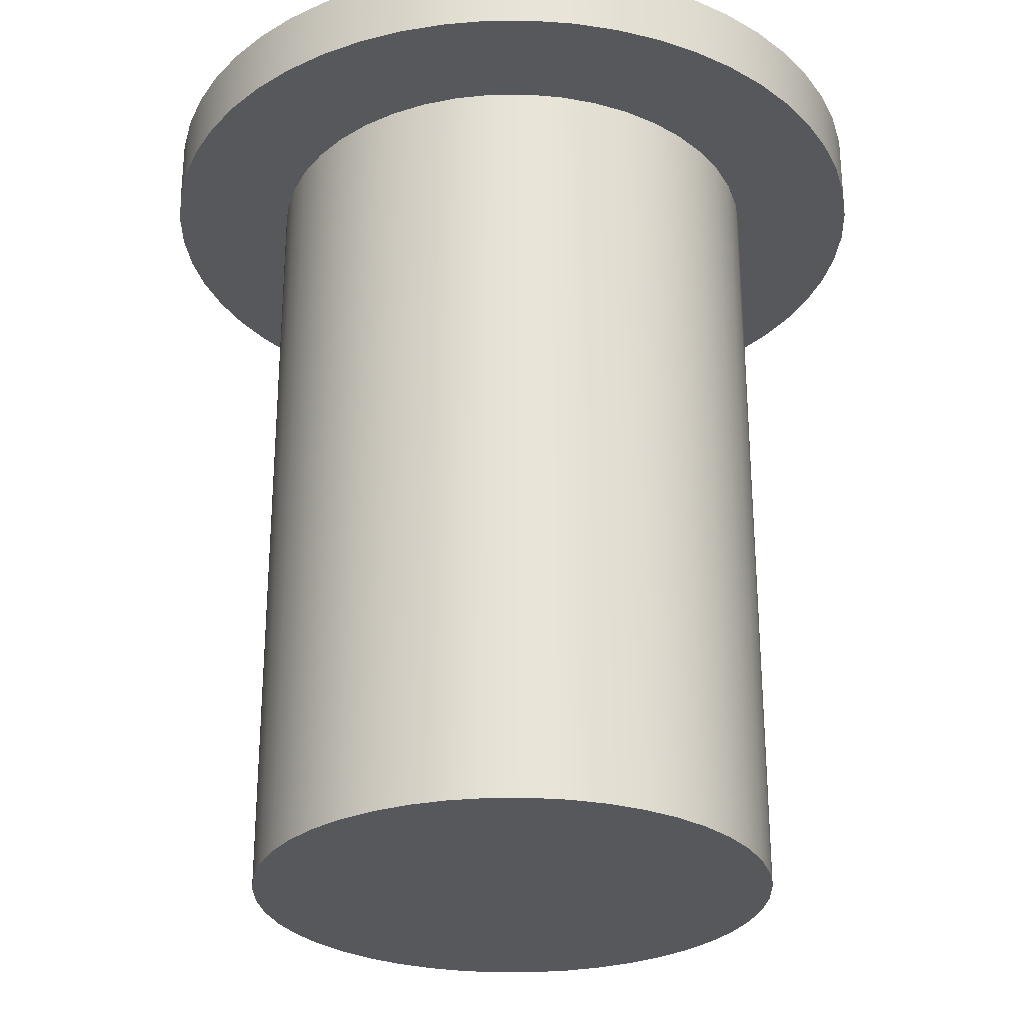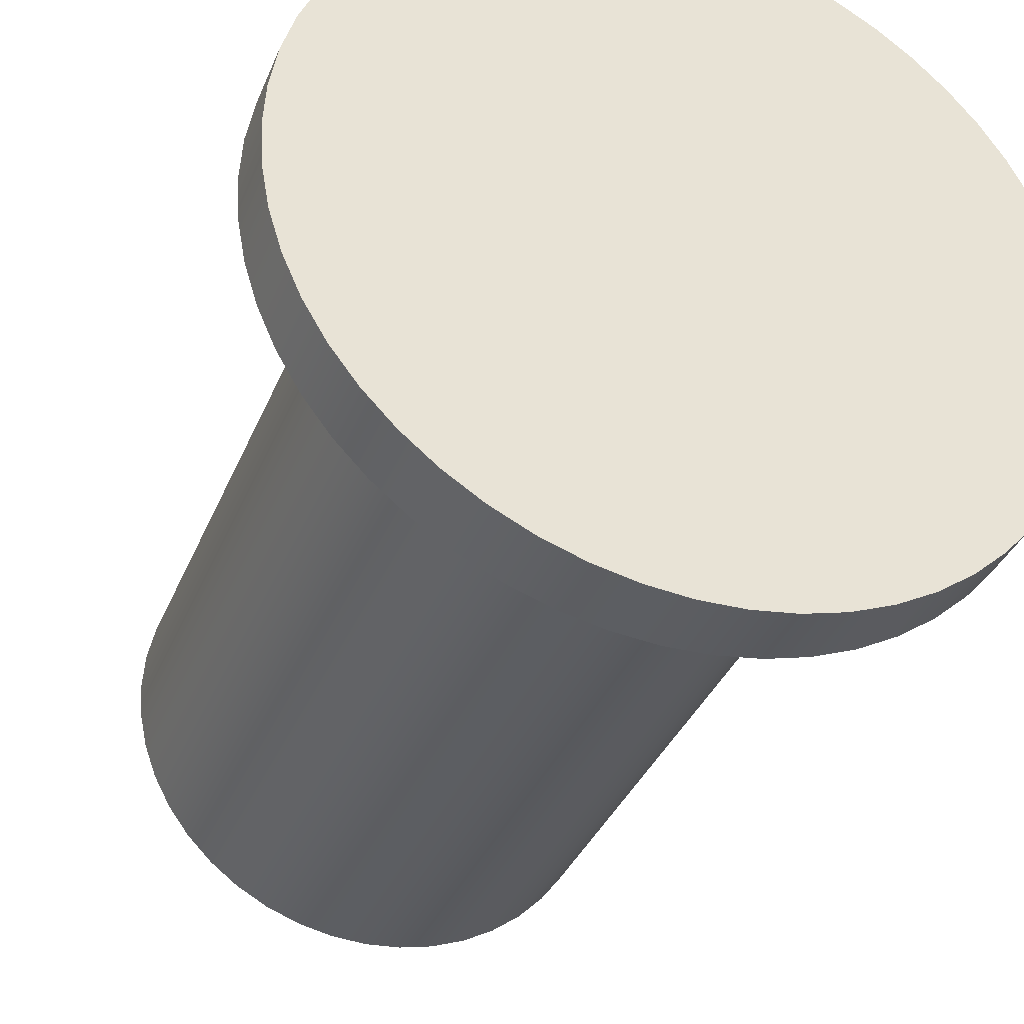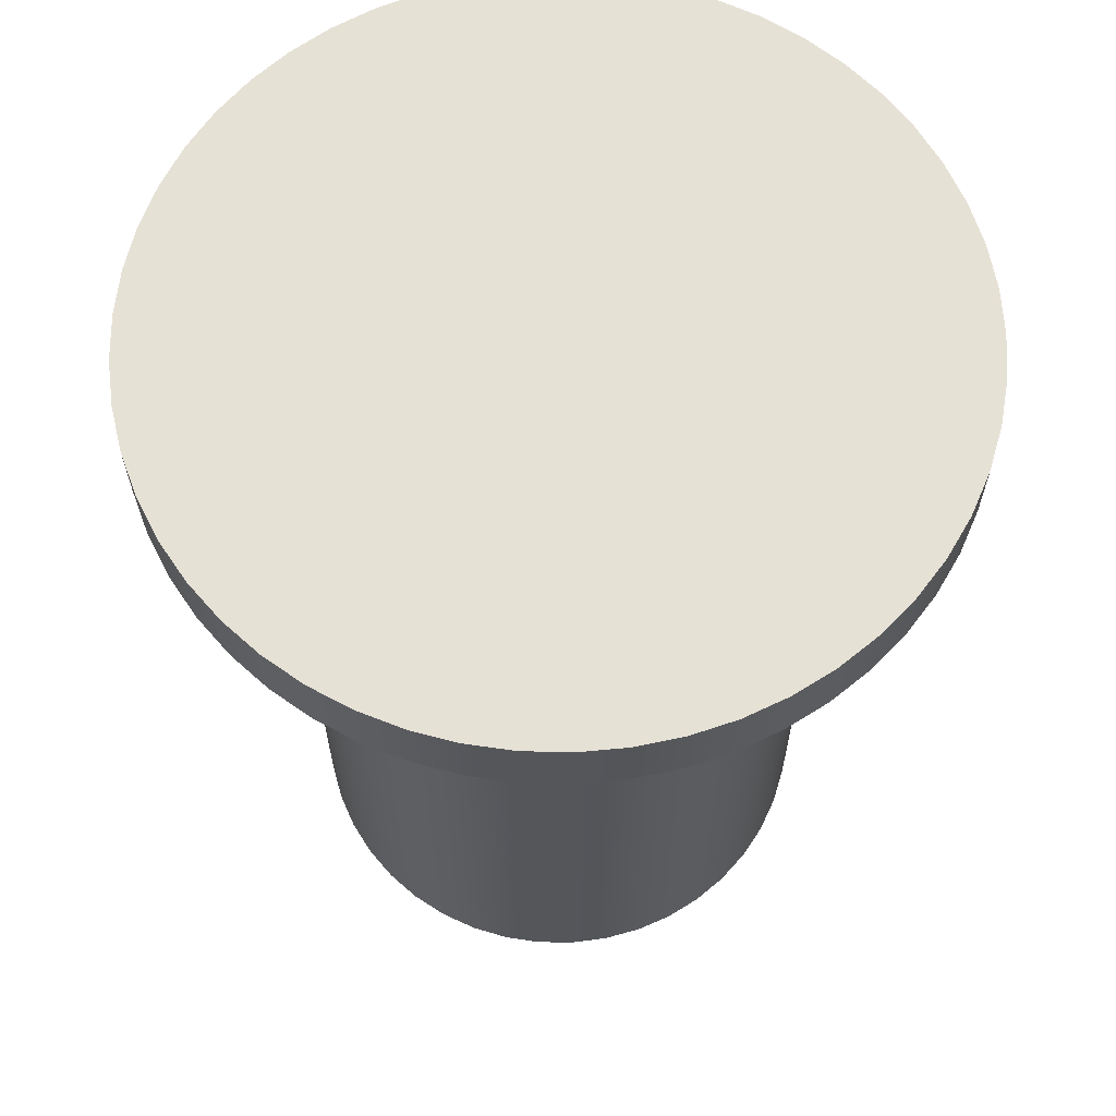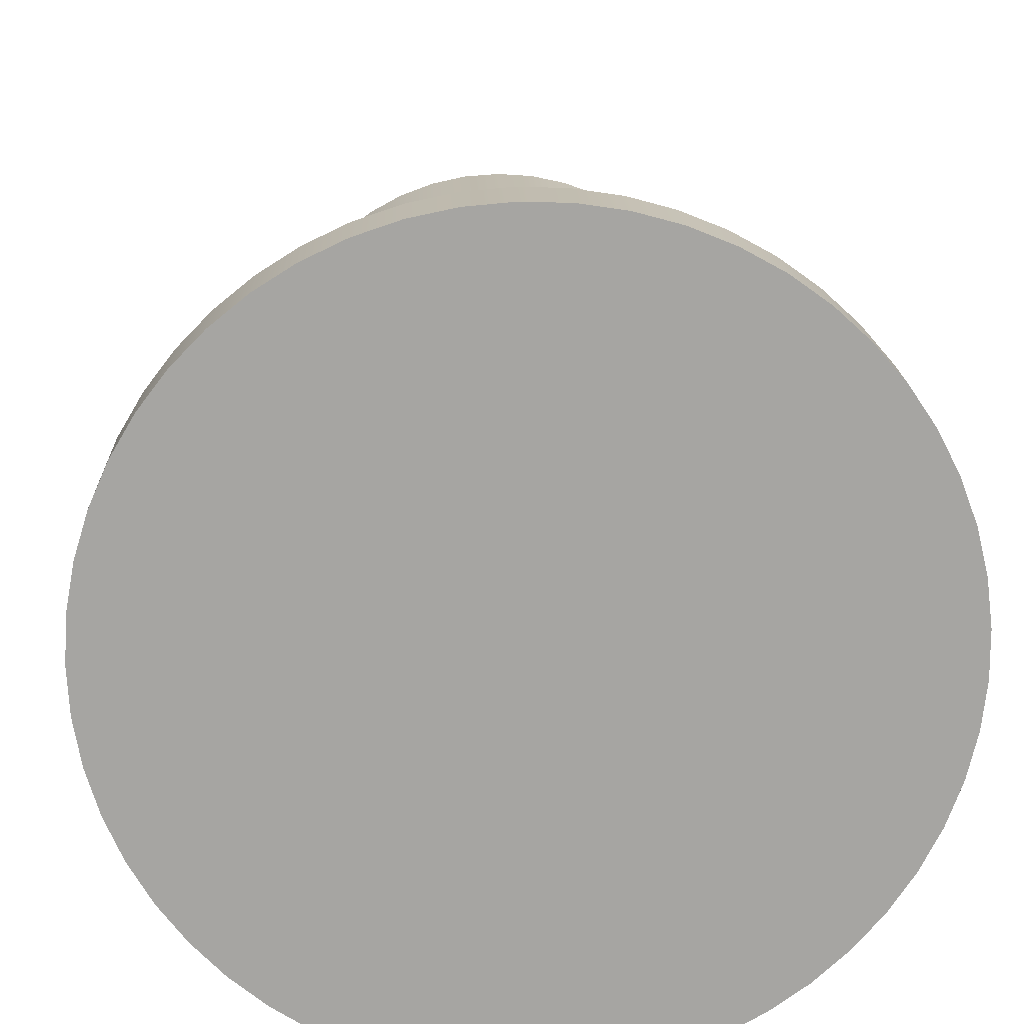
<metadata>
{"format":"obj","ext":"obj","renderer":"f3d","projection":"perspective","resolution":1024,"background":"white","views":[{"elev":-28.1,"azim":-150.5,"up":"+Y"},{"elev":-36.0,"azim":159.4,"up":"+Z"},{"elev":64.1,"azim":135.6,"up":"+Y"},{"elev":16.4,"azim":178.0,"up":"+Z"}]}
</metadata>
<code>
v 0.2794 0.5842 -3.422e-17
v 0.2774 0.5842 0.03305
v 0.2716 0.5842 0.06563
v 0.2619 0.5842 0.09729
v 0.2486 0.5842 0.1276
v 0.2317 0.5842 0.1561
v 0.2116 0.5842 0.1824
v 0.1886 0.5842 0.2062
v 0.1629 0.5842 0.227
v 0.1349 0.5842 0.2447
v 0.105 0.5842 0.2589
v 0.07365 0.5842 0.2695
v 0.04125 0.5842 0.2763
v 0.00828 0.5842 0.2793
v -0.02481 0.5842 0.2783
v -0.05755 0.5842 0.2734
v -0.08948 0.5842 0.2647
v -0.1202 0.5842 0.2522
v -0.1492 0.5842 0.2363
v -0.176 0.5842 0.217
v -0.2005 0.5842 0.1946
v -0.2221 0.5842 0.1695
v -0.2406 0.5842 0.1421
v -0.2557 0.5842 0.1126
v -0.2672 0.5842 0.0816
v -0.275 0.5842 0.04942
v -0.2789 0.5842 0.01655
v -0.2789 0.5842 -0.01655
v -0.275 0.5842 -0.04942
v -0.2672 0.5842 -0.0816
v -0.2557 0.5842 -0.1126
v -0.2406 0.5842 -0.1421
v -0.2221 0.5842 -0.1695
v -0.2005 0.5842 -0.1946
v -0.176 0.5842 -0.217
v -0.1492 0.5842 -0.2363
v -0.1202 0.5842 -0.2522
v -0.08948 0.5842 -0.2647
v -0.05755 0.5842 -0.2734
v -0.02481 0.5842 -0.2783
v 0.00828 0.5842 -0.2793
v 0.04125 0.5842 -0.2763
v 0.07365 0.5842 -0.2695
v 0.105 0.5842 -0.2589
v 0.1349 0.5842 -0.2447
v 0.1629 0.5842 -0.227
v 0.1886 0.5842 -0.2062
v 0.2116 0.5842 -0.1824
v 0.2317 0.5842 -0.1561
v 0.2486 0.5842 -0.1276
v 0.2619 0.5842 -0.09729
v 0.2716 0.5842 -0.06563
v 0.2774 0.5842 -0.03305
v -0.1905 0.5842 -2.333e-17
v -0.1886 0.5842 0.02711
v -0.1828 0.5842 0.05367
v -0.1733 0.5842 0.07914
v -0.1603 0.5842 0.103
v -0.144 0.5842 0.1248
v -0.1248 0.5842 0.144
v -0.103 0.5842 0.1603
v -0.07914 0.5842 0.1733
v -0.05367 0.5842 0.1828
v -0.02711 0.5842 0.1886
v 1.166e-17 0.5842 0.1905
v 0.02711 0.5842 0.1886
v 0.05367 0.5842 0.1828
v 0.07914 0.5842 0.1733
v 0.103 0.5842 0.1603
v 0.1248 0.5842 0.144
v 0.144 0.5842 0.1248
v 0.1603 0.5842 0.103
v 0.1733 0.5842 0.07914
v 0.1828 0.5842 0.05367
v 0.1886 0.5842 0.02711
v 0.1905 0.5842 0
v 0.1886 0.5842 -0.02711
v 0.1828 0.5842 -0.05367
v 0.1733 0.5842 -0.07914
v 0.1603 0.5842 -0.103
v 0.144 0.5842 -0.1248
v 0.1248 0.5842 -0.144
v 0.103 0.5842 -0.1603
v 0.07914 0.5842 -0.1733
v 0.05367 0.5842 -0.1828
v 0.02711 0.5842 -0.1886
v 1.166e-17 0.5842 -0.1905
v -0.02711 0.5842 -0.1886
v -0.05367 0.5842 -0.1828
v -0.07914 0.5842 -0.1733
v -0.103 0.5842 -0.1603
v -0.1248 0.5842 -0.144
v -0.144 0.5842 -0.1248
v -0.1603 0.5842 -0.103
v -0.1733 0.5842 -0.07914
v -0.1828 0.5842 -0.05367
v -0.1886 0.5842 -0.02711
v -0.1905 0 2.333e-17
v -0.1886 0 -0.02711
v -0.1828 0 -0.05367
v -0.1733 0 -0.07914
v -0.1603 0 -0.103
v -0.144 0 -0.1248
v -0.1248 0 -0.144
v -0.103 0 -0.1603
v -0.07914 0 -0.1733
v -0.05367 0 -0.1828
v -0.02711 0 -0.1886
v 1.166e-17 0 -0.1905
v 0.02711 0 -0.1886
v 0.05367 0 -0.1828
v 0.07914 0 -0.1733
v 0.103 0 -0.1603
v 0.1248 0 -0.144
v 0.144 0 -0.1248
v 0.1603 0 -0.103
v 0.1733 0 -0.07914
v 0.1828 0 -0.05367
v 0.1886 0 -0.02711
v 0.1905 0 0
v 0.1886 0 0.02711
v 0.1828 0 0.05367
v 0.1733 0 0.07914
v 0.1603 0 0.103
v 0.144 0 0.1248
v 0.1248 0 0.144
v 0.103 0 0.1603
v 0.07914 0 0.1733
v 0.05367 0 0.1828
v 0.02711 0 0.1886
v 1.166e-17 0 0.1905
v -0.02711 0 0.1886
v -0.05367 0 0.1828
v -0.07914 0 0.1733
v -0.103 0 0.1603
v -0.1248 0 0.144
v -0.144 0 0.1248
v -0.1603 0 0.103
v -0.1733 0 0.07914
v -0.1828 0 0.05367
v -0.1886 0 0.02711
v -0.1905 0.5842 -2.333e-17
v -0.1886 0.5842 -0.02711
v -0.1828 0.5842 -0.05367
v -0.1733 0.5842 -0.07914
v -0.1603 0.5842 -0.103
v -0.144 0.5842 -0.1248
v -0.1248 0.5842 -0.144
v -0.103 0.5842 -0.1603
v -0.07914 0.5842 -0.1733
v -0.05367 0.5842 -0.1828
v -0.02711 0.5842 -0.1886
v 1.166e-17 0.5842 -0.1905
v 0.02711 0.5842 -0.1886
v 0.05367 0.5842 -0.1828
v 0.07914 0.5842 -0.1733
v 0.103 0.5842 -0.1603
v 0.1248 0.5842 -0.144
v 0.144 0.5842 -0.1248
v 0.1603 0.5842 -0.103
v 0.1733 0.5842 -0.07914
v 0.1828 0.5842 -0.05367
v 0.1886 0.5842 -0.02711
v 0.1905 0.5842 0
v 0.1886 0.5842 0.02711
v 0.1828 0.5842 0.05367
v 0.1733 0.5842 0.07914
v 0.1603 0.5842 0.103
v 0.144 0.5842 0.1248
v 0.1248 0.5842 0.144
v 0.103 0.5842 0.1603
v 0.07914 0.5842 0.1733
v 0.05367 0.5842 0.1828
v 0.02711 0.5842 0.1886
v 1.166e-17 0.5842 0.1905
v -0.02711 0.5842 0.1886
v -0.05367 0.5842 0.1828
v -0.07914 0.5842 0.1733
v -0.103 0.5842 0.1603
v -0.1248 0.5842 0.144
v -0.144 0.5842 0.1248
v -0.1603 0.5842 0.103
v -0.1733 0.5842 0.07914
v -0.1828 0.5842 0.05367
v -0.1886 0.5842 0.02711
v -0.1905 0 2.333e-17
v -0.1886 0 0.02711
v -0.1828 0 0.05367
v -0.1733 0 0.07914
v -0.1603 0 0.103
v -0.144 0 0.1248
v -0.1248 0 0.144
v -0.103 0 0.1603
v -0.07914 0 0.1733
v -0.05367 0 0.1828
v -0.02711 0 0.1886
v 1.166e-17 0 0.1905
v 0.02711 0 0.1886
v 0.05367 0 0.1828
v 0.07914 0 0.1733
v 0.103 0 0.1603
v 0.1248 0 0.144
v 0.144 0 0.1248
v 0.1603 0 0.103
v 0.1733 0 0.07914
v 0.1828 0 0.05367
v 0.1886 0 0.02711
v 0.1905 0 0
v 0.1886 0 -0.02711
v 0.1828 0 -0.05367
v 0.1733 0 -0.07914
v 0.1603 0 -0.103
v 0.144 0 -0.1248
v 0.1248 0 -0.144
v 0.103 0 -0.1603
v 0.07914 0 -0.1733
v 0.05367 0 -0.1828
v 0.02711 0 -0.1886
v 1.166e-17 0 -0.1905
v -0.02711 0 -0.1886
v -0.05367 0 -0.1828
v -0.07914 0 -0.1733
v -0.103 0 -0.1603
v -0.1248 0 -0.144
v -0.144 0 -0.1248
v -0.1603 0 -0.103
v -0.1733 0 -0.07914
v -0.1828 0 -0.05367
v -0.1886 0 -0.02711
v -0.1905 0 2.333e-17
v -0.1905 0.5842 -2.333e-17
v 0.2794 0.635 -3.422e-17
v 0.2774 0.635 -0.03305
v 0.2716 0.635 -0.06563
v 0.2619 0.635 -0.09729
v 0.2486 0.635 -0.1276
v 0.2317 0.635 -0.1561
v 0.2116 0.635 -0.1824
v 0.1886 0.635 -0.2062
v 0.1629 0.635 -0.227
v 0.1349 0.635 -0.2447
v 0.105 0.635 -0.2589
v 0.07365 0.635 -0.2695
v 0.04125 0.635 -0.2763
v 0.00828 0.635 -0.2793
v -0.02481 0.635 -0.2783
v -0.05755 0.635 -0.2734
v -0.08948 0.635 -0.2647
v -0.1202 0.635 -0.2522
v -0.1492 0.635 -0.2363
v -0.176 0.635 -0.217
v -0.2005 0.635 -0.1946
v -0.2221 0.635 -0.1695
v -0.2406 0.635 -0.1421
v -0.2557 0.635 -0.1126
v -0.2672 0.635 -0.0816
v -0.275 0.635 -0.04942
v -0.2789 0.635 -0.01655
v -0.2789 0.635 0.01655
v -0.275 0.635 0.04942
v -0.2672 0.635 0.0816
v -0.2557 0.635 0.1126
v -0.2406 0.635 0.1421
v -0.2221 0.635 0.1695
v -0.2005 0.635 0.1946
v -0.176 0.635 0.217
v -0.1492 0.635 0.2363
v -0.1202 0.635 0.2522
v -0.08948 0.635 0.2647
v -0.05755 0.635 0.2734
v -0.02481 0.635 0.2783
v 0.00828 0.635 0.2793
v 0.04125 0.635 0.2763
v 0.07365 0.635 0.2695
v 0.105 0.635 0.2589
v 0.1349 0.635 0.2447
v 0.1629 0.635 0.227
v 0.1886 0.635 0.2062
v 0.2116 0.635 0.1824
v 0.2317 0.635 0.1561
v 0.2486 0.635 0.1276
v 0.2619 0.635 0.09729
v 0.2716 0.635 0.06563
v 0.2774 0.635 0.03305
v 0.2794 0.5842 -3.422e-17
v 0.2774 0.5842 -0.03305
v 0.2716 0.5842 -0.06563
v 0.2619 0.5842 -0.09729
v 0.2486 0.5842 -0.1276
v 0.2317 0.5842 -0.1561
v 0.2116 0.5842 -0.1824
v 0.1886 0.5842 -0.2062
v 0.1629 0.5842 -0.227
v 0.1349 0.5842 -0.2447
v 0.105 0.5842 -0.2589
v 0.07365 0.5842 -0.2695
v 0.04125 0.5842 -0.2763
v 0.00828 0.5842 -0.2793
v -0.02481 0.5842 -0.2783
v -0.05755 0.5842 -0.2734
v -0.08948 0.5842 -0.2647
v -0.1202 0.5842 -0.2522
v -0.1492 0.5842 -0.2363
v -0.176 0.5842 -0.217
v -0.2005 0.5842 -0.1946
v -0.2221 0.5842 -0.1695
v -0.2406 0.5842 -0.1421
v -0.2557 0.5842 -0.1126
v -0.2672 0.5842 -0.0816
v -0.275 0.5842 -0.04942
v -0.2789 0.5842 -0.01655
v -0.2789 0.5842 0.01655
v -0.275 0.5842 0.04942
v -0.2672 0.5842 0.0816
v -0.2557 0.5842 0.1126
v -0.2406 0.5842 0.1421
v -0.2221 0.5842 0.1695
v -0.2005 0.5842 0.1946
v -0.176 0.5842 0.217
v -0.1492 0.5842 0.2363
v -0.1202 0.5842 0.2522
v -0.08948 0.5842 0.2647
v -0.05755 0.5842 0.2734
v -0.02481 0.5842 0.2783
v 0.00828 0.5842 0.2793
v 0.04125 0.5842 0.2763
v 0.07365 0.5842 0.2695
v 0.105 0.5842 0.2589
v 0.1349 0.5842 0.2447
v 0.1629 0.5842 0.227
v 0.1886 0.5842 0.2062
v 0.2116 0.5842 0.1824
v 0.2317 0.5842 0.1561
v 0.2486 0.5842 0.1276
v 0.2619 0.5842 0.09729
v 0.2716 0.5842 0.06563
v 0.2774 0.5842 0.03305
v 0.2794 0.635 -3.422e-17
v 0.2774 0.635 0.03305
v 0.2716 0.635 0.06563
v 0.2619 0.635 0.09729
v 0.2486 0.635 0.1276
v 0.2317 0.635 0.1561
v 0.2116 0.635 0.1824
v 0.1886 0.635 0.2062
v 0.1629 0.635 0.227
v 0.1349 0.635 0.2447
v 0.105 0.635 0.2589
v 0.07365 0.635 0.2695
v 0.04125 0.635 0.2763
v 0.00828 0.635 0.2793
v -0.02481 0.635 0.2783
v -0.05755 0.635 0.2734
v -0.08948 0.635 0.2647
v -0.1202 0.635 0.2522
v -0.1492 0.635 0.2363
v -0.176 0.635 0.217
v -0.2005 0.635 0.1946
v -0.2221 0.635 0.1695
v -0.2406 0.635 0.1421
v -0.2557 0.635 0.1126
v -0.2672 0.635 0.0816
v -0.275 0.635 0.04942
v -0.2789 0.635 0.01655
v -0.2789 0.635 -0.01655
v -0.275 0.635 -0.04942
v -0.2672 0.635 -0.0816
v -0.2557 0.635 -0.1126
v -0.2406 0.635 -0.1421
v -0.2221 0.635 -0.1695
v -0.2005 0.635 -0.1946
v -0.176 0.635 -0.217
v -0.1492 0.635 -0.2363
v -0.1202 0.635 -0.2522
v -0.08948 0.635 -0.2647
v -0.05755 0.635 -0.2734
v -0.02481 0.635 -0.2783
v 0.00828 0.635 -0.2793
v 0.04125 0.635 -0.2763
v 0.07365 0.635 -0.2695
v 0.105 0.635 -0.2589
v 0.1349 0.635 -0.2447
v 0.1629 0.635 -0.227
v 0.1886 0.635 -0.2062
v 0.2116 0.635 -0.1824
v 0.2317 0.635 -0.1561
v 0.2486 0.635 -0.1276
v 0.2619 0.635 -0.09729
v 0.2716 0.635 -0.06563
v 0.2774 0.635 -0.03305
v 0.2794 0.635 -3.422e-17
v 0.2794 0.5842 -3.422e-17
f 53 1 76
f 76 1 2
f 76 2 75
f 75 2 3
f 75 3 74
f 74 3 4
f 74 4 73
f 73 4 5
f 73 5 72
f 72 5 6
f 72 6 71
f 71 6 7
f 71 7 8
f 71 8 70
f 70 8 9
f 70 9 69
f 69 9 10
f 69 10 68
f 68 10 11
f 68 11 67
f 67 11 12
f 67 12 66
f 66 12 13
f 66 13 14
f 66 14 65
f 65 14 15
f 65 15 64
f 64 15 16
f 64 16 63
f 63 16 17
f 63 17 62
f 62 17 18
f 62 18 61
f 61 18 19
f 61 19 20
f 61 20 60
f 60 20 21
f 60 21 59
f 59 21 22
f 59 22 58
f 58 22 23
f 58 23 57
f 57 23 24
f 57 24 56
f 56 24 25
f 56 25 26
f 56 26 55
f 55 26 27
f 55 27 54
f 54 27 28
f 54 28 97
f 97 28 29
f 97 29 96
f 96 29 30
f 96 30 31
f 96 31 95
f 95 31 32
f 95 32 94
f 94 32 33
f 94 33 93
f 93 33 34
f 93 34 92
f 92 34 35
f 92 35 91
f 91 35 36
f 91 36 37
f 91 37 90
f 90 37 38
f 90 38 89
f 89 38 39
f 89 39 88
f 88 39 40
f 88 40 87
f 87 40 41
f 87 41 86
f 86 41 42
f 86 42 43
f 86 43 85
f 85 43 44
f 85 44 84
f 84 44 45
f 84 45 83
f 83 45 46
f 83 46 82
f 82 46 47
f 82 47 81
f 81 47 48
f 81 48 49
f 81 49 80
f 80 49 50
f 80 50 79
f 79 50 51
f 79 51 78
f 78 51 52
f 78 52 77
f 77 52 53
f 77 53 76
f 99 119 98
f 98 119 120
f 98 120 141
f 141 120 121
f 141 121 140
f 140 121 122
f 140 122 139
f 139 122 123
f 139 123 138
f 138 123 124
f 138 124 137
f 137 124 125
f 137 125 136
f 136 125 126
f 136 126 135
f 135 126 127
f 135 127 134
f 134 127 128
f 134 128 133
f 133 128 129
f 133 129 132
f 132 129 130
f 132 130 131
f 119 99 118
f 118 99 100
f 118 100 117
f 117 100 101
f 117 101 116
f 116 101 102
f 116 102 115
f 115 102 103
f 115 103 114
f 114 103 104
f 114 104 113
f 113 104 105
f 113 105 112
f 112 105 106
f 112 106 111
f 111 106 107
f 111 107 110
f 110 107 108
f 110 108 109
f 143 229 142
f 142 229 230
f 231 186 185
f 185 186 187
f 185 187 184
f 184 187 188
f 184 188 183
f 183 188 189
f 183 189 182
f 182 189 190
f 182 190 181
f 181 190 191
f 181 191 180
f 180 191 192
f 180 192 179
f 179 192 193
f 179 193 178
f 178 193 194
f 178 194 177
f 177 194 195
f 177 195 176
f 176 195 196
f 176 196 175
f 175 196 197
f 175 197 174
f 174 197 198
f 174 198 173
f 173 198 199
f 173 199 172
f 172 199 200
f 172 200 171
f 171 200 201
f 171 201 170
f 170 201 202
f 170 202 169
f 169 202 203
f 169 203 168
f 168 203 204
f 168 204 167
f 167 204 205
f 167 205 166
f 166 205 206
f 166 206 165
f 165 206 207
f 165 207 164
f 164 207 208
f 164 208 163
f 163 208 209
f 163 209 162
f 162 209 210
f 162 210 161
f 161 210 211
f 161 211 160
f 160 211 212
f 160 212 159
f 159 212 213
f 159 213 158
f 158 213 214
f 158 214 157
f 157 214 215
f 157 215 156
f 156 215 216
f 156 216 155
f 155 216 217
f 155 217 154
f 154 217 218
f 154 218 153
f 153 218 219
f 153 219 152
f 152 219 220
f 152 220 151
f 151 220 221
f 151 221 150
f 150 221 222
f 150 222 149
f 149 222 223
f 149 223 148
f 148 223 224
f 148 224 147
f 147 224 225
f 147 225 146
f 146 225 226
f 146 226 145
f 145 226 227
f 145 227 144
f 144 227 228
f 144 228 143
f 143 228 229
f 284 232 260
f 260 232 233
f 260 233 234
f 234 235 260
f 260 235 236
f 260 236 237
f 237 238 260
f 260 238 239
f 260 239 240
f 240 241 260
f 260 241 242
f 260 242 243
f 243 244 260
f 260 244 245
f 260 245 246
f 246 247 260
f 260 247 248
f 260 248 249
f 249 250 260
f 260 250 251
f 260 251 252
f 252 253 260
f 260 253 254
f 260 254 255
f 255 256 260
f 260 256 257
f 260 257 259
f 259 257 258
f 284 260 283
f 283 260 261
f 283 261 282
f 282 261 262
f 282 262 281
f 281 262 263
f 281 263 280
f 280 263 264
f 280 264 279
f 279 264 265
f 279 265 278
f 278 265 266
f 278 266 277
f 277 266 267
f 277 267 276
f 276 267 268
f 276 268 275
f 275 268 269
f 275 269 274
f 274 269 270
f 274 270 273
f 273 270 271
f 273 271 272
f 286 390 285
f 285 390 391
f 392 338 337
f 337 338 339
f 337 339 336
f 336 339 340
f 336 340 335
f 335 340 341
f 335 341 334
f 334 341 342
f 334 342 333
f 333 342 343
f 333 343 332
f 332 343 344
f 332 344 331
f 331 344 345
f 331 345 330
f 330 345 346
f 330 346 329
f 329 346 347
f 329 347 328
f 328 347 348
f 328 348 327
f 327 348 349
f 327 349 326
f 326 349 350
f 326 350 325
f 325 350 351
f 325 351 324
f 324 351 352
f 324 352 323
f 323 352 353
f 323 353 322
f 322 353 354
f 322 354 321
f 321 354 355
f 321 355 320
f 320 355 356
f 320 356 319
f 319 356 357
f 319 357 318
f 318 357 358
f 318 358 317
f 317 358 359
f 317 359 316
f 316 359 360
f 316 360 315
f 315 360 361
f 315 361 314
f 314 361 362
f 314 362 313
f 313 362 363
f 313 363 312
f 312 363 364
f 312 364 311
f 311 364 365
f 311 365 310
f 310 365 366
f 310 366 309
f 309 366 367
f 309 367 308
f 308 367 368
f 308 368 307
f 307 368 369
f 307 369 306
f 306 369 370
f 306 370 305
f 305 370 371
f 305 371 304
f 304 371 372
f 304 372 303
f 303 372 373
f 303 373 302
f 302 373 374
f 302 374 301
f 301 374 375
f 301 375 300
f 300 375 376
f 300 376 299
f 299 376 377
f 299 377 298
f 298 377 378
f 298 378 297
f 297 378 379
f 297 379 296
f 296 379 380
f 296 380 295
f 295 380 381
f 295 381 294
f 294 381 382
f 294 382 293
f 293 382 383
f 293 383 292
f 292 383 384
f 292 384 291
f 291 384 385
f 291 385 290
f 290 385 386
f 290 386 289
f 289 386 387
f 289 387 288
f 288 387 388
f 288 388 287
f 287 388 389
f 287 389 286
f 286 389 390

</code>
